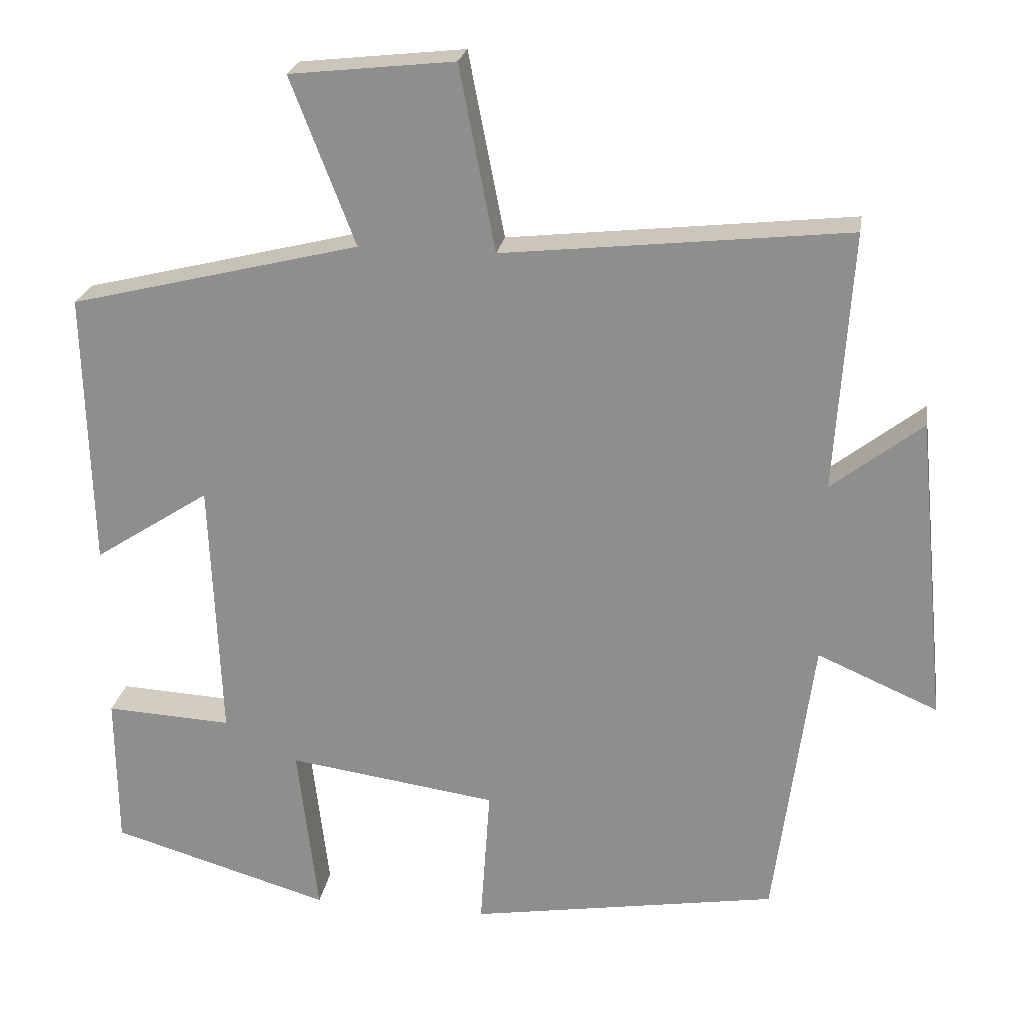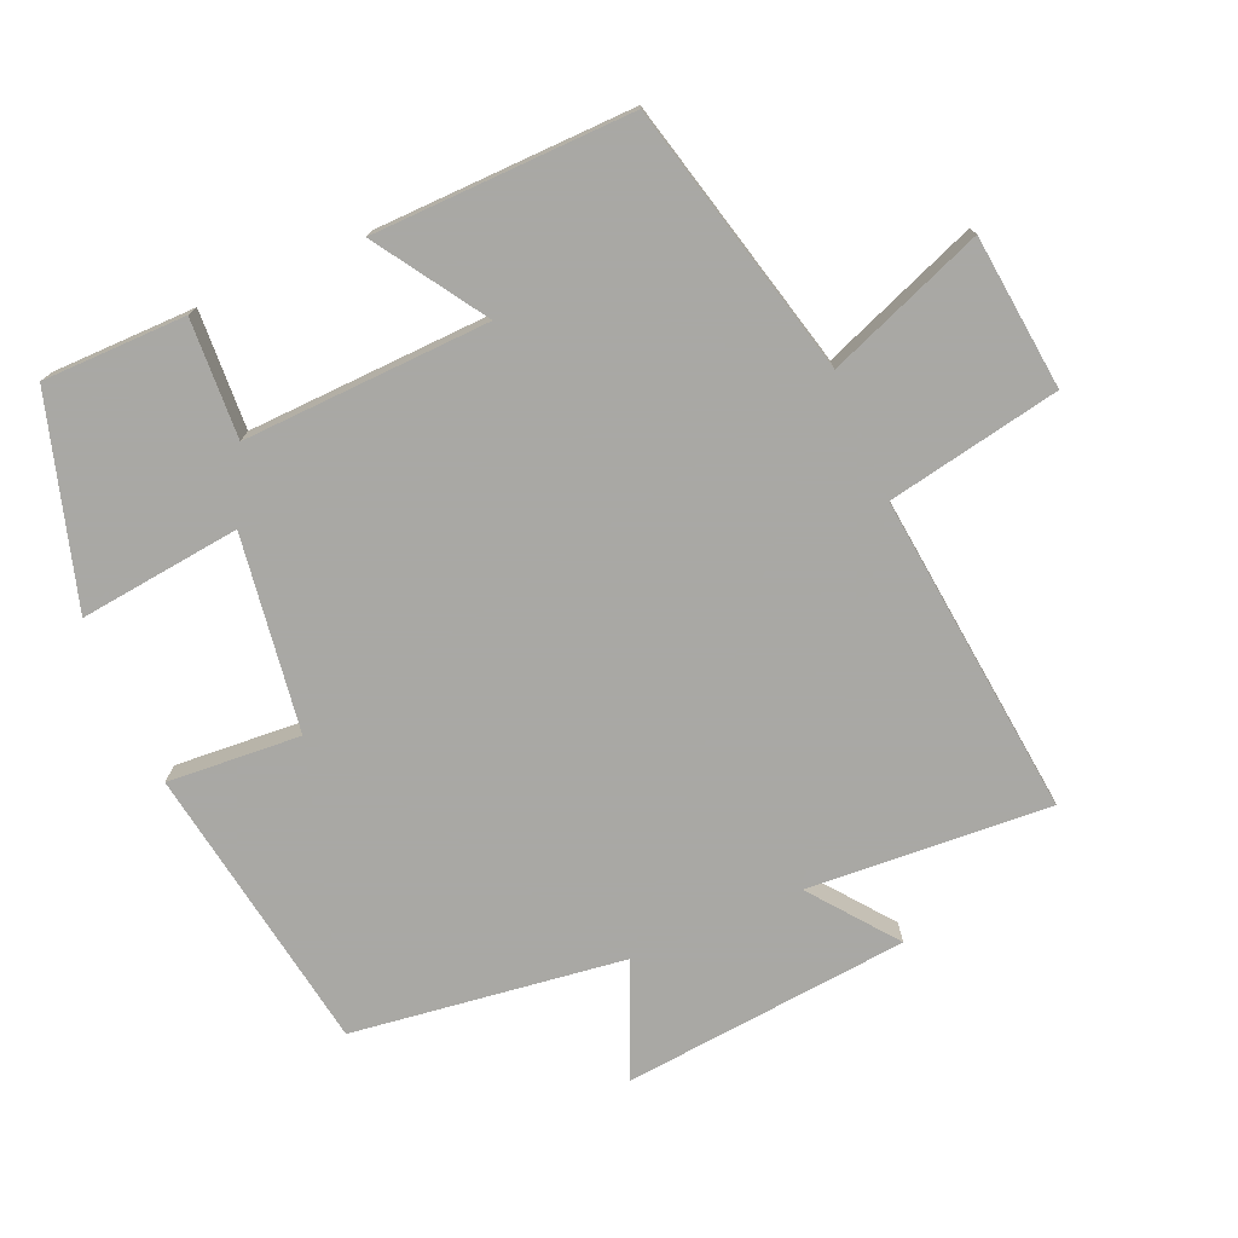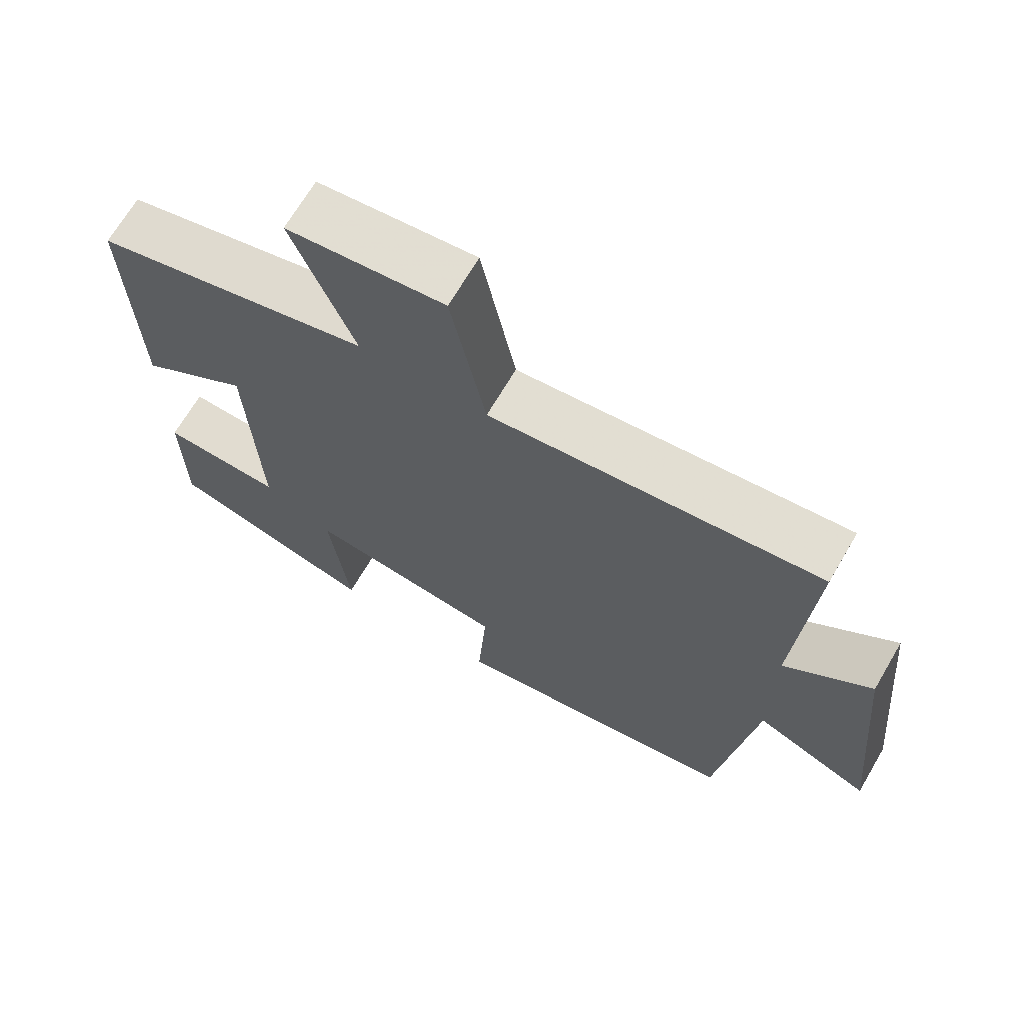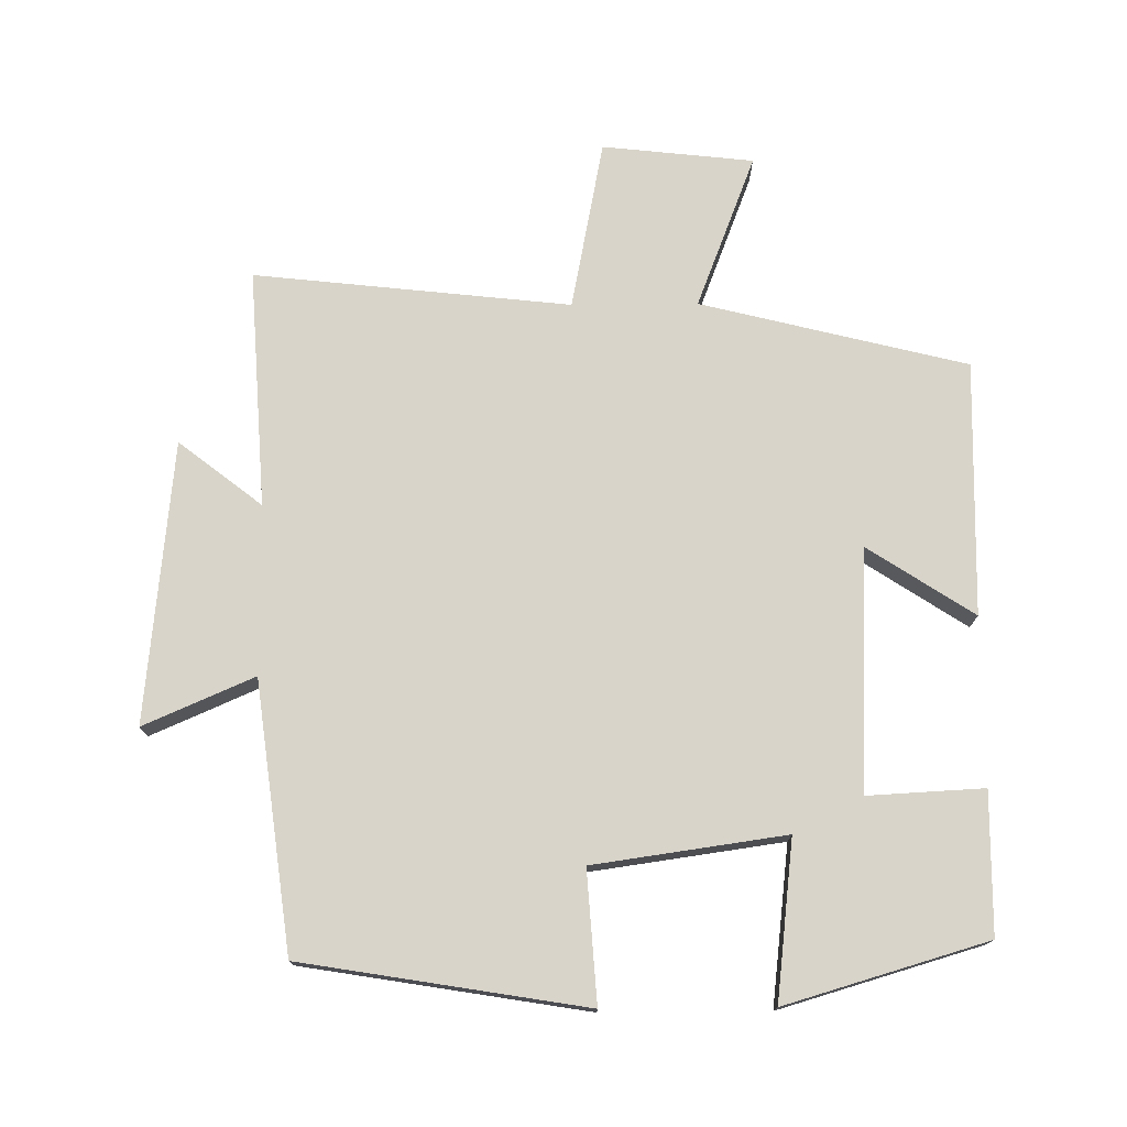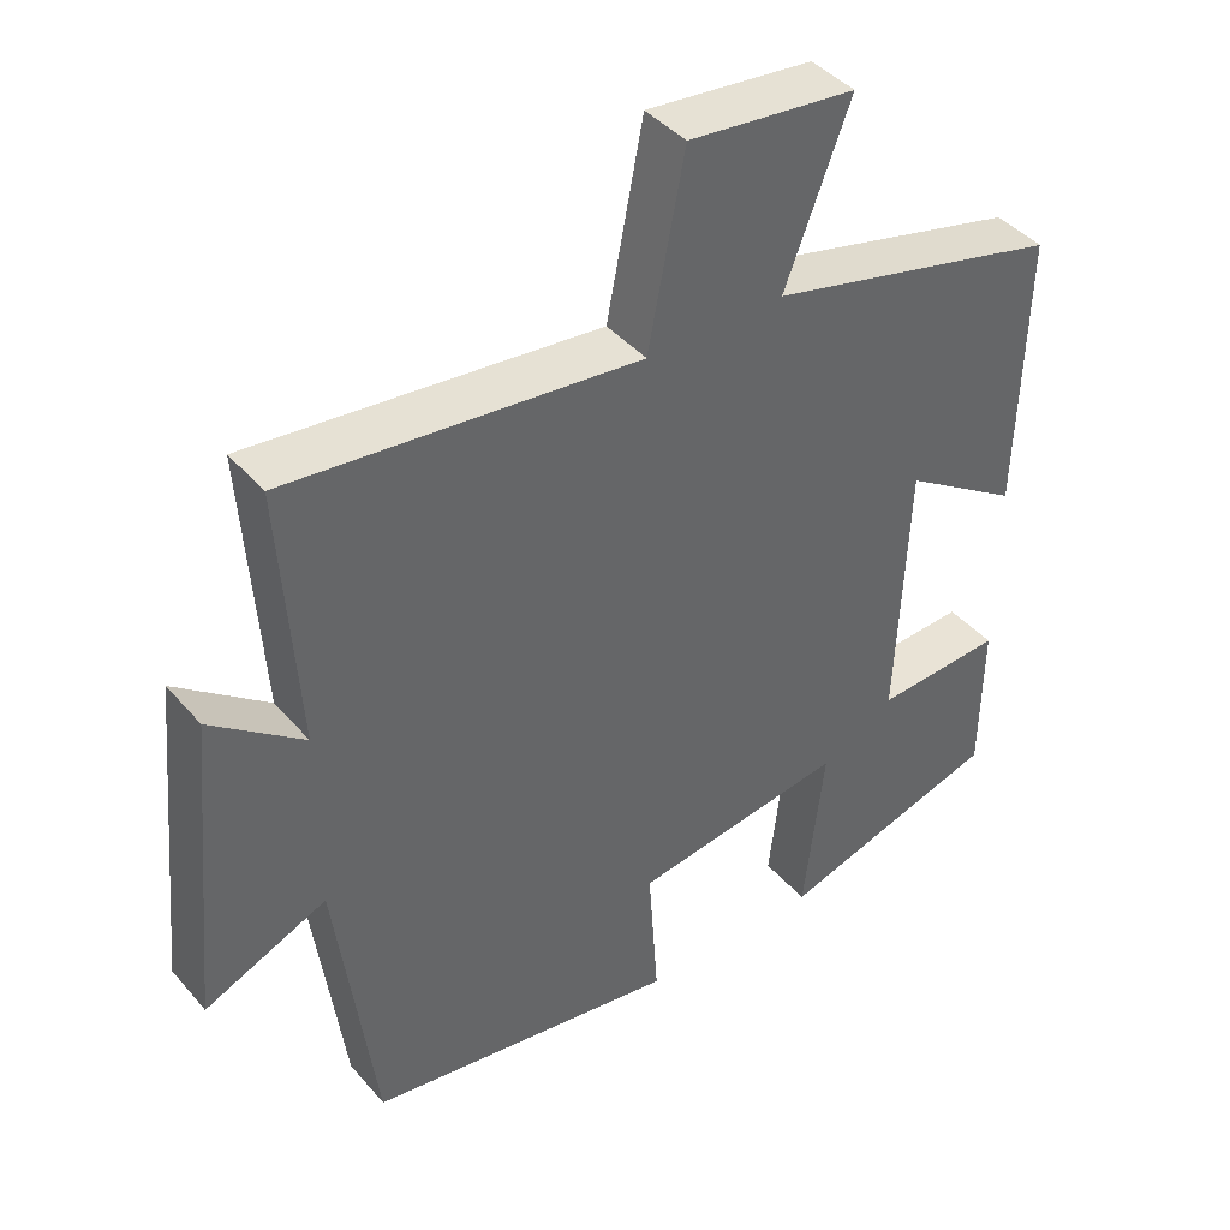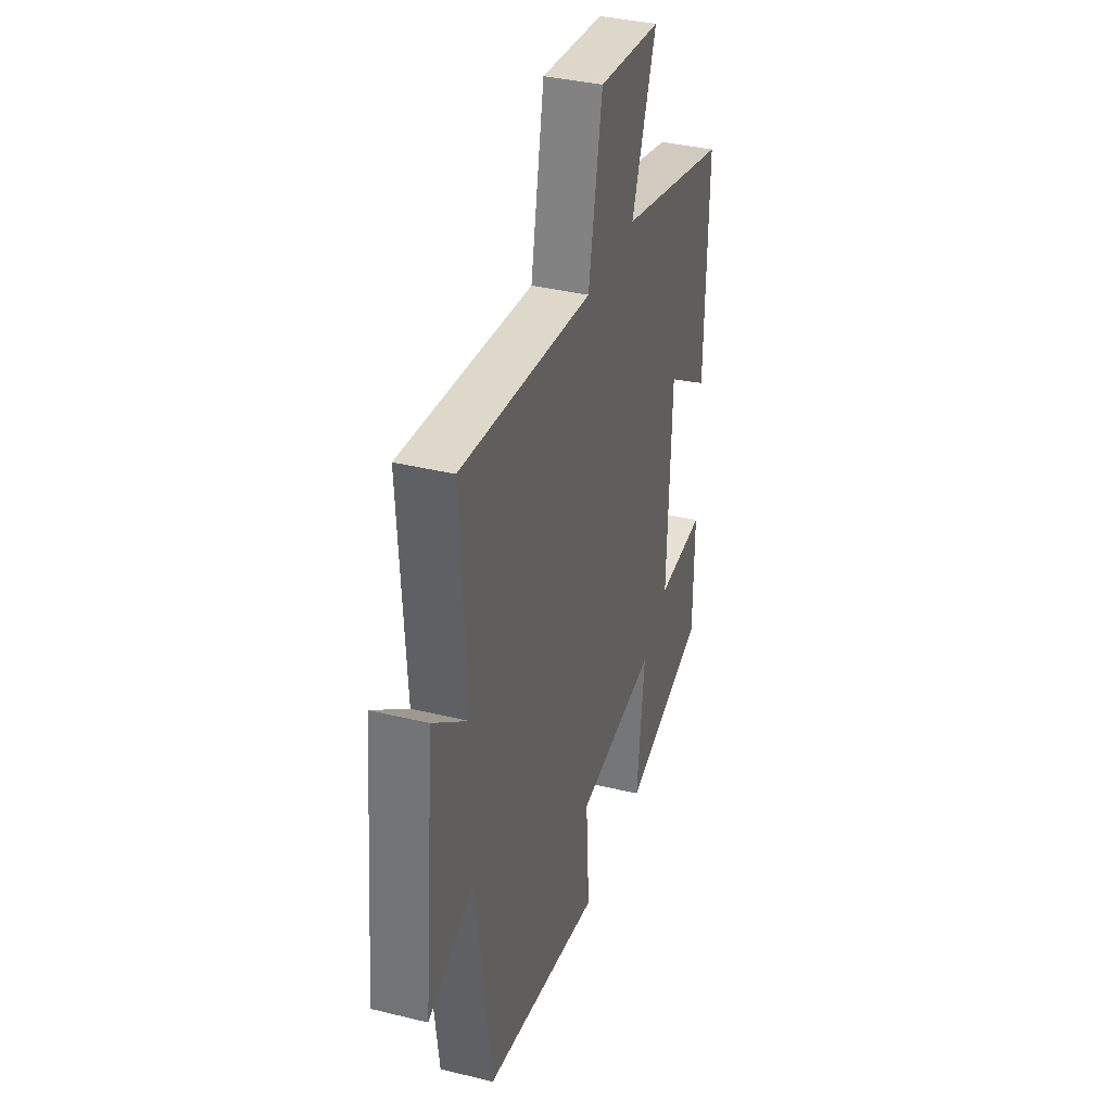
<metadata>
{"format":"obj","ext":"obj","renderer":"f3d","projection":"perspective","resolution":1024,"background":"white","views":[{"elev":23.5,"azim":9.0,"up":"+Z"},{"elev":-75.0,"azim":-66.7,"up":"+Y"},{"elev":68.4,"azim":30.4,"up":"+Z"},{"elev":75.1,"azim":179.5,"up":"+Y"},{"elev":42.0,"azim":143.0,"up":"+Z"},{"elev":36.5,"azim":107.7,"up":"+Z"}]}
</metadata>
<code>
v -0.509 0.07 0.404
v -0.121 0.07 0.5
v -0.207 0.07 0.723
v 0.013 0.07 0.747
v 0.061 0.07 0.5
v 0.522 0.07 0.55
v 0.5 0.07 0.203
v 0.621 0.07 0.297
v 0.661 0.07 -0.113
v 0.5 0.07 -0.043
v 0.449 0.07 -0.433
v 0.036 0.07 -0.5
v 0.049 0.07 -0.309
v -0.231 0.07 -0.269
v -0.204 0.07 -0.5
v -0.498 0.07 -0.413
v -0.5 0.07 -0.208
v -0.331 0.07 -0.217
v -0.345 0.07 0.135
v -0.5 0.07 0.034
v -0.509 0 0.404
v -0.121 0 0.5
v -0.207 0 0.723
v 0.013 0 0.747
v 0.061 0 0.5
v 0.522 0 0.55
v 0.5 0 0.203
v 0.621 0 0.297
v 0.661 0 -0.113
v 0.5 0 -0.043
v 0.449 0 -0.433
v 0.036 0 -0.5
v 0.049 0 -0.309
v -0.231 0 -0.269
v -0.204 0 -0.5
v -0.498 0 -0.413
v -0.5 0 -0.208
v -0.331 0 -0.217
v -0.345 0 0.135
v -0.5 0 0.034
f 19 20 1 2
f 18 19 2
f 15 16 17 18
f 14 15 18
f 13 14 18 2
f 10 11 12 13
f 10 13 2
f 7 8 9 10
f 7 10 2
f 5 6 7
f 5 7 2
f 2 3 4 5
f 22 21 40 39
f 22 39 38
f 38 37 36 35
f 38 35 34
f 22 38 34 33
f 33 32 31 30
f 22 33 30
f 30 29 28 27
f 22 30 27
f 27 26 25
f 22 27 25
f 25 24 23 22
f 1 21 22 2
f 2 22 23 3
f 3 23 24 4
f 4 24 25 5
f 5 25 26 6
f 6 26 27 7
f 7 27 28 8
f 8 28 29 9
f 9 29 30 10
f 10 30 31 11
f 11 31 32 12
f 12 32 33 13
f 13 33 34 14
f 14 34 35 15
f 15 35 36 16
f 16 36 37 17
f 17 37 38 18
f 18 38 39 19
f 19 39 40 20
f 20 40 21 1

</code>
